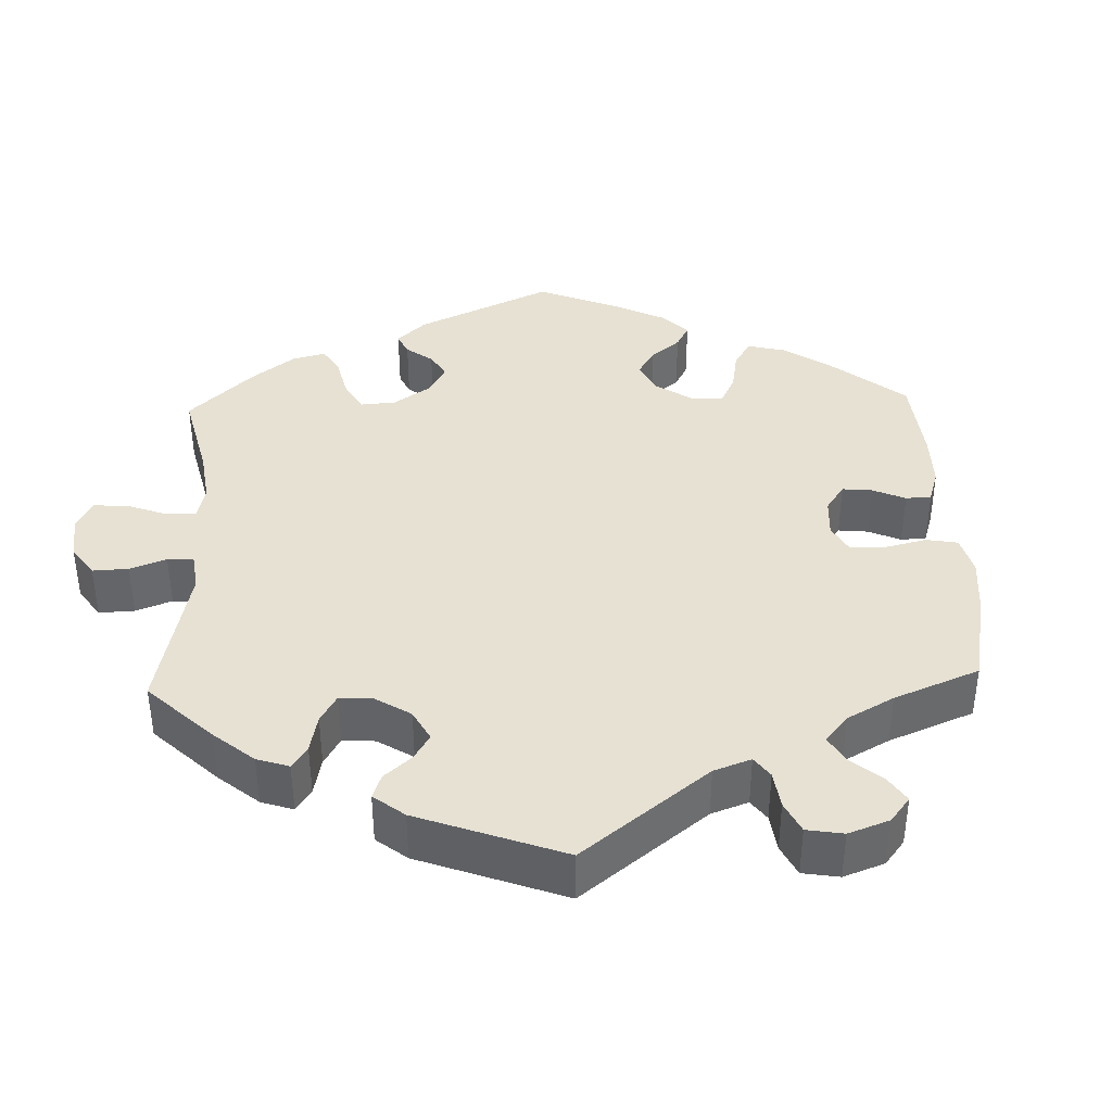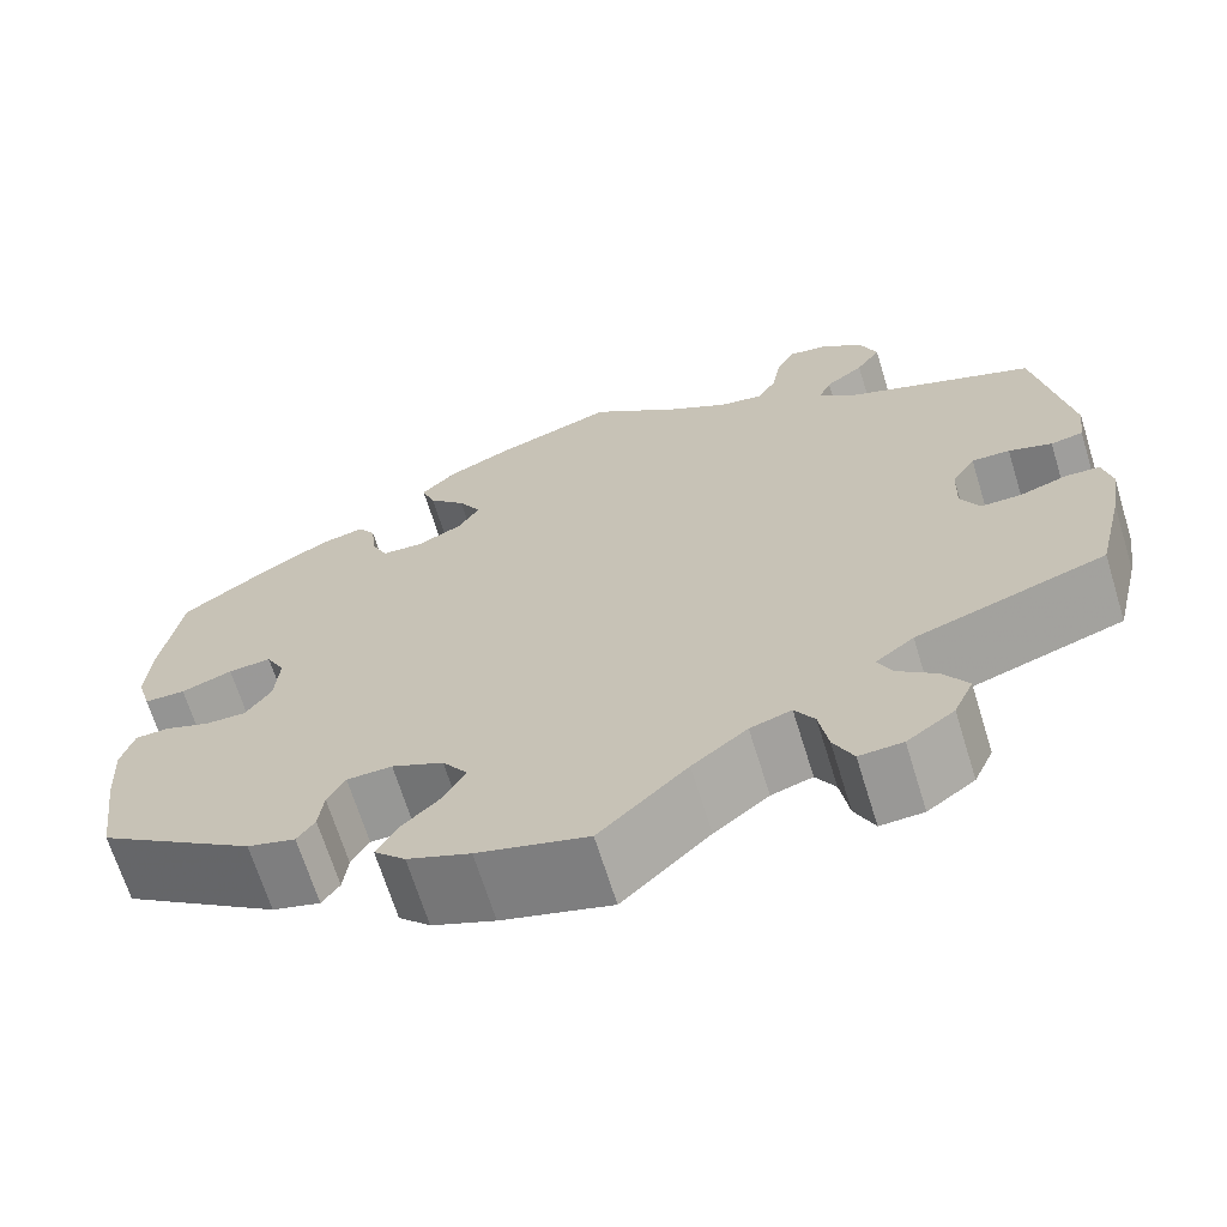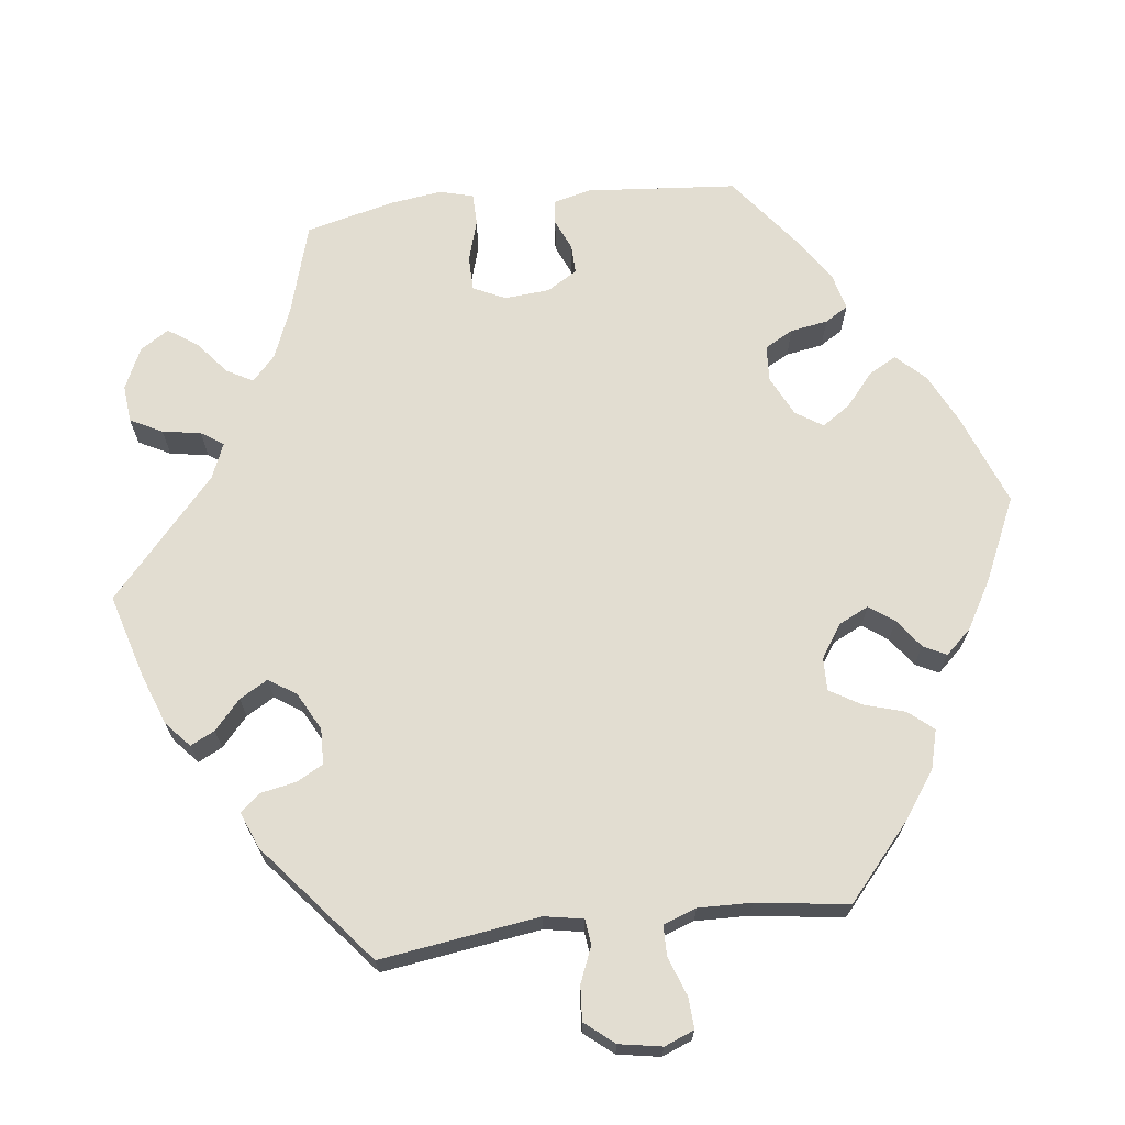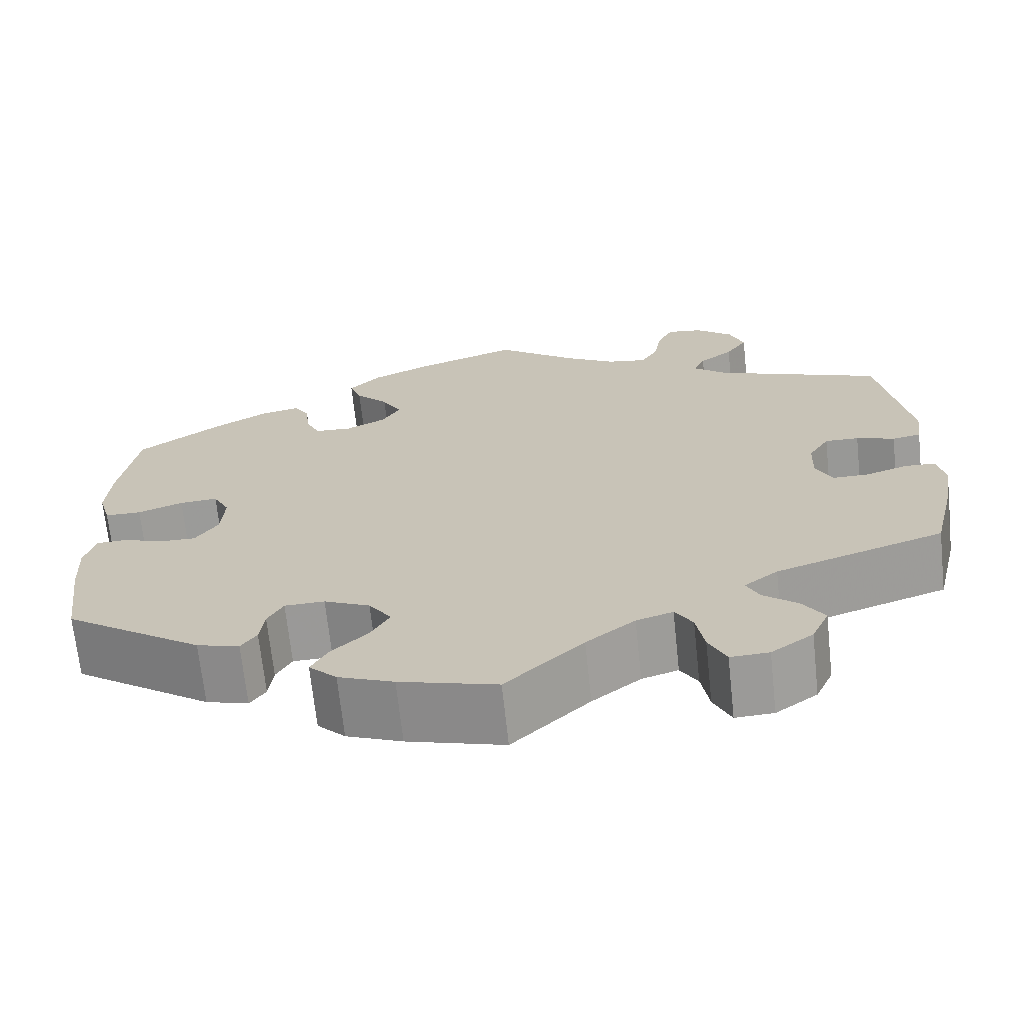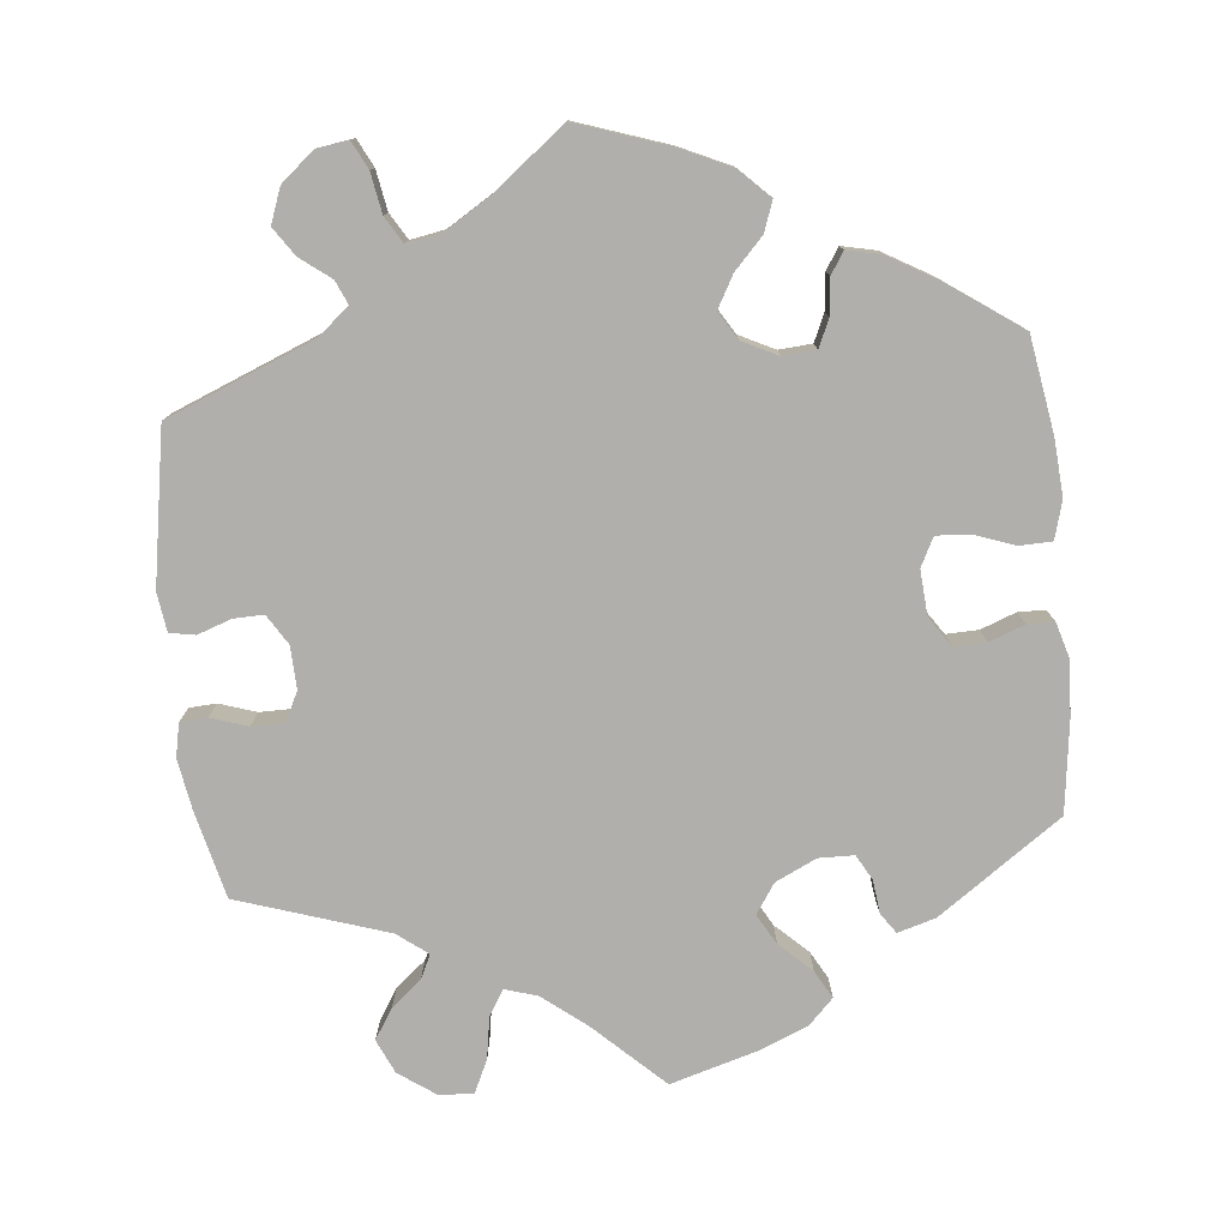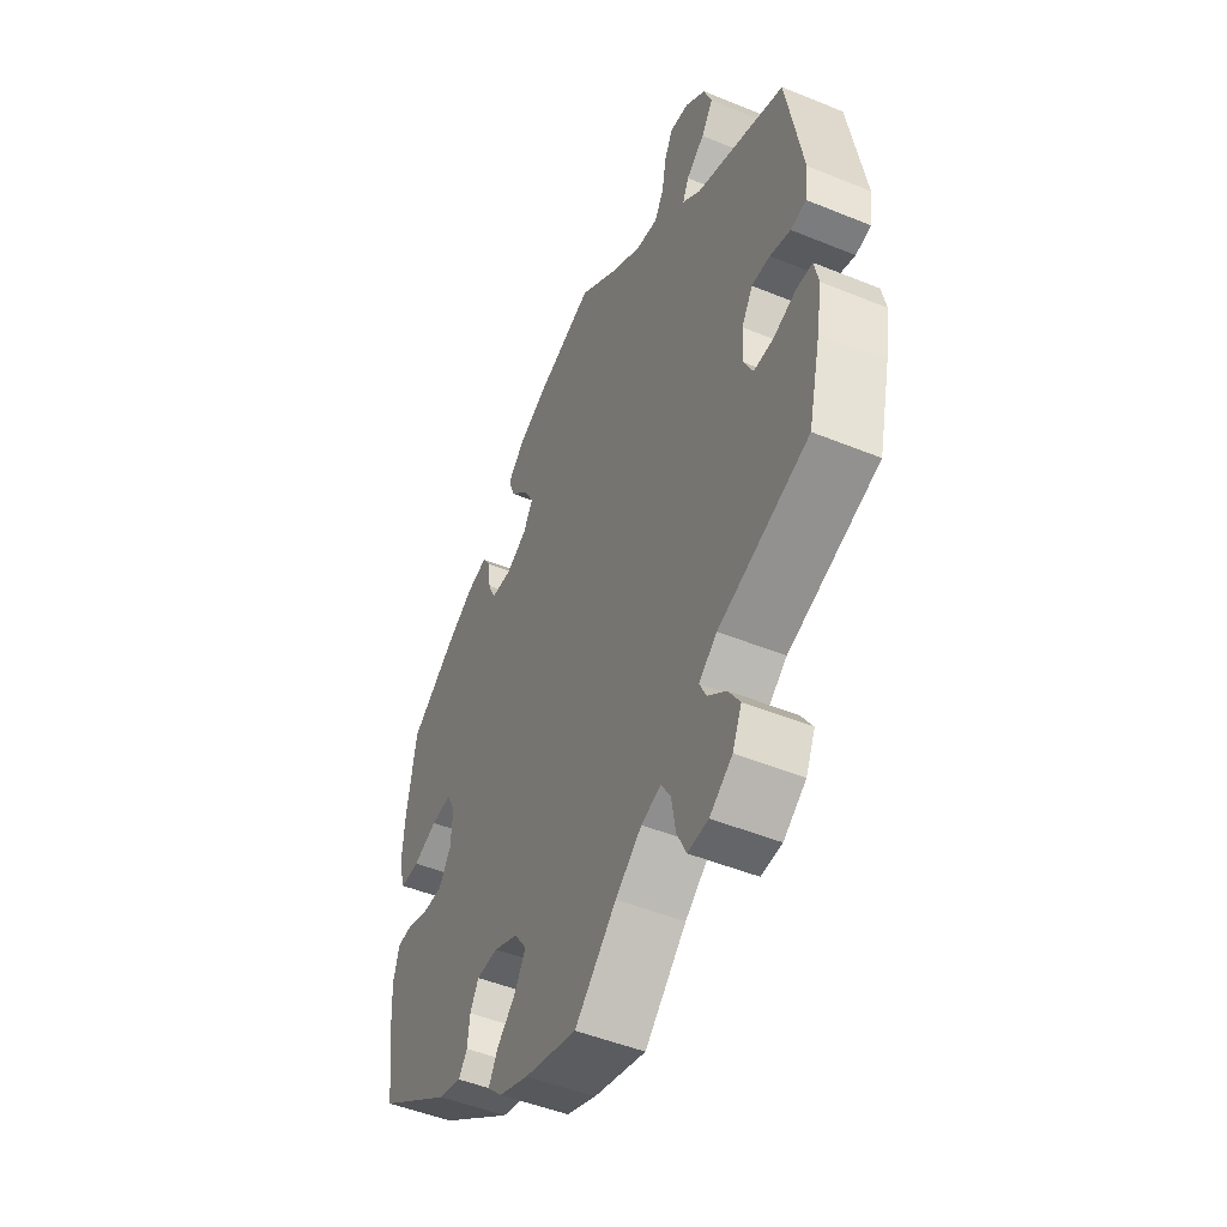
<metadata>
{"format":"obj","ext":"obj","renderer":"f3d","projection":"perspective","resolution":1024,"background":"white","views":[{"elev":38.9,"azim":-62.1,"up":"+Y"},{"elev":-67.6,"azim":-162.8,"up":"+Z"},{"elev":68.4,"azim":-36.8,"up":"+Y"},{"elev":-68.8,"azim":-173.9,"up":"+Z"},{"elev":-78.2,"azim":5.9,"up":"+Y"},{"elev":-48.9,"azim":-114.4,"up":"+Z"}]}
</metadata>
<code>
v 0.118 0.07 0.537
v 0.185 0.07 0.506
v 0.222 0.07 0.469
v 0.208 0.07 0.43
v 0.17 0.07 0.39
v 0.147 0.07 0.349
v 0.169 0.07 0.313
v 0.215 0.07 0.29
v 0.258 0.07 0.293
v 0.274 0.07 0.329
v 0.279 0.07 0.375
v 0.297 0.07 0.403
v 0.342 0.07 0.393
v 0.404 0.07 0.357
v 0.5 0.07 0.289
v 0.52 0.07 0.165
v 0.525 0.07 0.092
v 0.511 0.07 0.043
v 0.469 0.07 0.042
v 0.417 0.07 0.061
v 0.373 0.07 0.064
v 0.354 0.07 0.027
v 0.358 0.07 -0.031
v 0.384 0.07 -0.07
v 0.426 0.07 -0.069
v 0.472 0.07 -0.052
v 0.507 0.07 -0.053
v 0.52 0.07 -0.099
v 0.516 0.07 -0.17
v 0.5 0.07 -0.289
v 0.34 0.07 -0.4
v 0.291 0.07 -0.414
v 0.273 0.07 -0.388
v 0.268 0.07 -0.345
v 0.25 0.07 -0.312
v 0.204 0.07 -0.311
v 0.151 0.07 -0.336
v 0.125 0.07 -0.374
v 0.147 0.07 -0.413
v 0.188 0.07 -0.452
v 0.208 0.07 -0.488
v 0.176 0.07 -0.52
v 0.112 0.07 -0.546
v 0 0.07 -0.578
v -0.089 0.07 -0.493
v -0.145 0.07 -0.449
v -0.187 0.07 -0.436
v -0.207 0.07 -0.469
v -0.216 0.07 -0.523
v -0.236 0.07 -0.565
v -0.28 0.07 -0.563
v -0.328 0.07 -0.529
v -0.348 0.07 -0.485
v -0.323 0.07 -0.446
v -0.284 0.07 -0.414
v -0.269 0.07 -0.383
v -0.308 0.07 -0.353
v -0.501 0.07 -0.289
v -0.528 0.07 -0.177
v -0.539 0.07 -0.11
v -0.53 0.07 -0.067
v -0.495 0.07 -0.065
v -0.447 0.07 -0.081
v -0.405 0.07 -0.081
v -0.386 0.07 -0.043
v -0.388 0.07 0.012
v -0.412 0.07 0.051
v -0.451 0.07 0.05
v -0.495 0.07 0.035
v -0.528 0.07 0.041
v -0.535 0.07 0.091
v -0.501 0.07 0.289
v -0.309 0.07 0.366
v -0.27 0.07 0.399
v -0.283 0.07 0.429
v -0.322 0.07 0.459
v -0.347 0.07 0.496
v -0.33 0.07 0.541
v -0.287 0.07 0.577
v -0.246 0.07 0.583
v -0.228 0.07 0.547
v -0.219 0.07 0.495
v -0.199 0.07 0.461
v -0.154 0.07 0.469
v -0.095 0.07 0.505
v -0.001 0.07 0.578
v 0.118 0 0.537
v 0.185 0 0.506
v 0.222 0 0.469
v 0.208 0 0.43
v 0.17 0 0.39
v 0.147 0 0.349
v 0.169 0 0.313
v 0.215 0 0.29
v 0.258 0 0.293
v 0.274 0 0.329
v 0.279 0 0.375
v 0.297 0 0.403
v 0.342 0 0.393
v 0.404 0 0.357
v 0.5 0 0.289
v 0.52 0 0.165
v 0.525 0 0.092
v 0.511 0 0.043
v 0.469 0 0.042
v 0.417 0 0.061
v 0.373 0 0.064
v 0.354 0 0.027
v 0.358 0 -0.031
v 0.384 0 -0.07
v 0.426 0 -0.069
v 0.472 0 -0.052
v 0.507 0 -0.053
v 0.52 0 -0.099
v 0.516 0 -0.17
v 0.5 0 -0.289
v 0.34 0 -0.4
v 0.291 0 -0.414
v 0.273 0 -0.388
v 0.268 0 -0.345
v 0.25 0 -0.312
v 0.204 0 -0.311
v 0.151 0 -0.336
v 0.125 0 -0.374
v 0.147 0 -0.413
v 0.188 0 -0.452
v 0.208 0 -0.488
v 0.176 0 -0.52
v 0.112 0 -0.546
v 0 0 -0.578
v -0.089 0 -0.493
v -0.145 0 -0.449
v -0.187 0 -0.436
v -0.207 0 -0.469
v -0.216 0 -0.523
v -0.236 0 -0.565
v -0.28 0 -0.563
v -0.328 0 -0.529
v -0.348 0 -0.485
v -0.323 0 -0.446
v -0.284 0 -0.414
v -0.269 0 -0.383
v -0.308 0 -0.353
v -0.501 0 -0.289
v -0.528 0 -0.177
v -0.539 0 -0.11
v -0.53 0 -0.067
v -0.495 0 -0.065
v -0.447 0 -0.081
v -0.405 0 -0.081
v -0.386 0 -0.043
v -0.388 0 0.012
v -0.412 0 0.051
v -0.451 0 0.05
v -0.495 0 0.035
v -0.528 0 0.041
v -0.535 0 0.091
v -0.501 0 0.289
v -0.309 0 0.366
v -0.27 0 0.399
v -0.283 0 0.429
v -0.322 0 0.459
v -0.347 0 0.496
v -0.33 0 0.541
v -0.287 0 0.577
v -0.246 0 0.583
v -0.228 0 0.547
v -0.219 0 0.495
v -0.199 0 0.461
v -0.154 0 0.469
v -0.095 0 0.505
v -0.001 0 0.578
f 85 86 1 2
f 84 85 2 3
f 83 84 3 4
f 79 80 81 82
f 79 82 83
f 78 79 83
f 75 76 77 78
f 74 75 78 83
f 70 71 72 73
f 68 69 70 73
f 67 68 73 74
f 66 67 74 83
f 60 61 62 63
f 60 63 64
f 57 58 59 60
f 56 57 60 64
f 52 53 54 55
f 52 55 56
f 51 52 56
f 48 49 50 51
f 47 48 51 56
f 46 47 56 64
f 42 43 44 45
f 39 40 41 42
f 38 39 42 45
f 37 38 45 46
f 31 32 33 34
f 31 34 35
f 30 31 35
f 29 30 35 36
f 25 26 27 28
f 24 25 28 29
f 17 18 19 20
f 17 20 21
f 16 17 21
f 15 16 21
f 14 15 21
f 13 14 21 22
f 10 11 12 13
f 9 10 13 22
f 66 83 4 5
f 65 66 5 6
f 64 65 6 7
f 36 37 46 64
f 24 29 36 64
f 23 24 64
f 23 64 7 8
f 8 9 22 23
f 88 87 172 171
f 89 88 171 170
f 90 89 170 169
f 168 167 166 165
f 169 168 165
f 169 165 164
f 164 163 162 161
f 169 164 161 160
f 159 158 157 156
f 159 156 155 154
f 160 159 154 153
f 169 160 153 152
f 149 148 147 146
f 150 149 146
f 146 145 144 143
f 150 146 143 142
f 141 140 139 138
f 142 141 138
f 142 138 137
f 137 136 135 134
f 142 137 134 133
f 150 142 133 132
f 131 130 129 128
f 128 127 126 125
f 131 128 125 124
f 132 131 124 123
f 120 119 118 117
f 121 120 117
f 121 117 116
f 122 121 116 115
f 114 113 112 111
f 115 114 111 110
f 106 105 104 103
f 107 106 103
f 107 103 102
f 107 102 101
f 107 101 100
f 108 107 100 99
f 99 98 97 96
f 108 99 96 95
f 91 90 169 152
f 92 91 152 151
f 93 92 151 150
f 150 132 123 122
f 150 122 115 110
f 150 110 109
f 94 93 150 109
f 109 108 95 94
f 1 87 88 2
f 2 88 89 3
f 3 89 90 4
f 4 90 91 5
f 5 91 92 6
f 6 92 93 7
f 7 93 94 8
f 8 94 95 9
f 9 95 96 10
f 10 96 97 11
f 11 97 98 12
f 12 98 99 13
f 13 99 100 14
f 14 100 101 15
f 15 101 102 16
f 16 102 103 17
f 17 103 104 18
f 18 104 105 19
f 19 105 106 20
f 20 106 107 21
f 21 107 108 22
f 22 108 109 23
f 23 109 110 24
f 24 110 111 25
f 25 111 112 26
f 26 112 113 27
f 27 113 114 28
f 28 114 115 29
f 29 115 116 30
f 30 116 117 31
f 31 117 118 32
f 32 118 119 33
f 33 119 120 34
f 34 120 121 35
f 35 121 122 36
f 36 122 123 37
f 37 123 124 38
f 38 124 125 39
f 39 125 126 40
f 40 126 127 41
f 41 127 128 42
f 42 128 129 43
f 43 129 130 44
f 44 130 131 45
f 45 131 132 46
f 46 132 133 47
f 47 133 134 48
f 48 134 135 49
f 49 135 136 50
f 50 136 137 51
f 51 137 138 52
f 52 138 139 53
f 53 139 140 54
f 54 140 141 55
f 55 141 142 56
f 56 142 143 57
f 57 143 144 58
f 58 144 145 59
f 59 145 146 60
f 60 146 147 61
f 61 147 148 62
f 62 148 149 63
f 63 149 150 64
f 64 150 151 65
f 65 151 152 66
f 66 152 153 67
f 67 153 154 68
f 68 154 155 69
f 69 155 156 70
f 70 156 157 71
f 71 157 158 72
f 72 158 159 73
f 73 159 160 74
f 74 160 161 75
f 75 161 162 76
f 76 162 163 77
f 77 163 164 78
f 78 164 165 79
f 79 165 166 80
f 80 166 167 81
f 81 167 168 82
f 82 168 169 83
f 83 169 170 84
f 84 170 171 85
f 85 171 172 86
f 86 172 87 1

</code>
